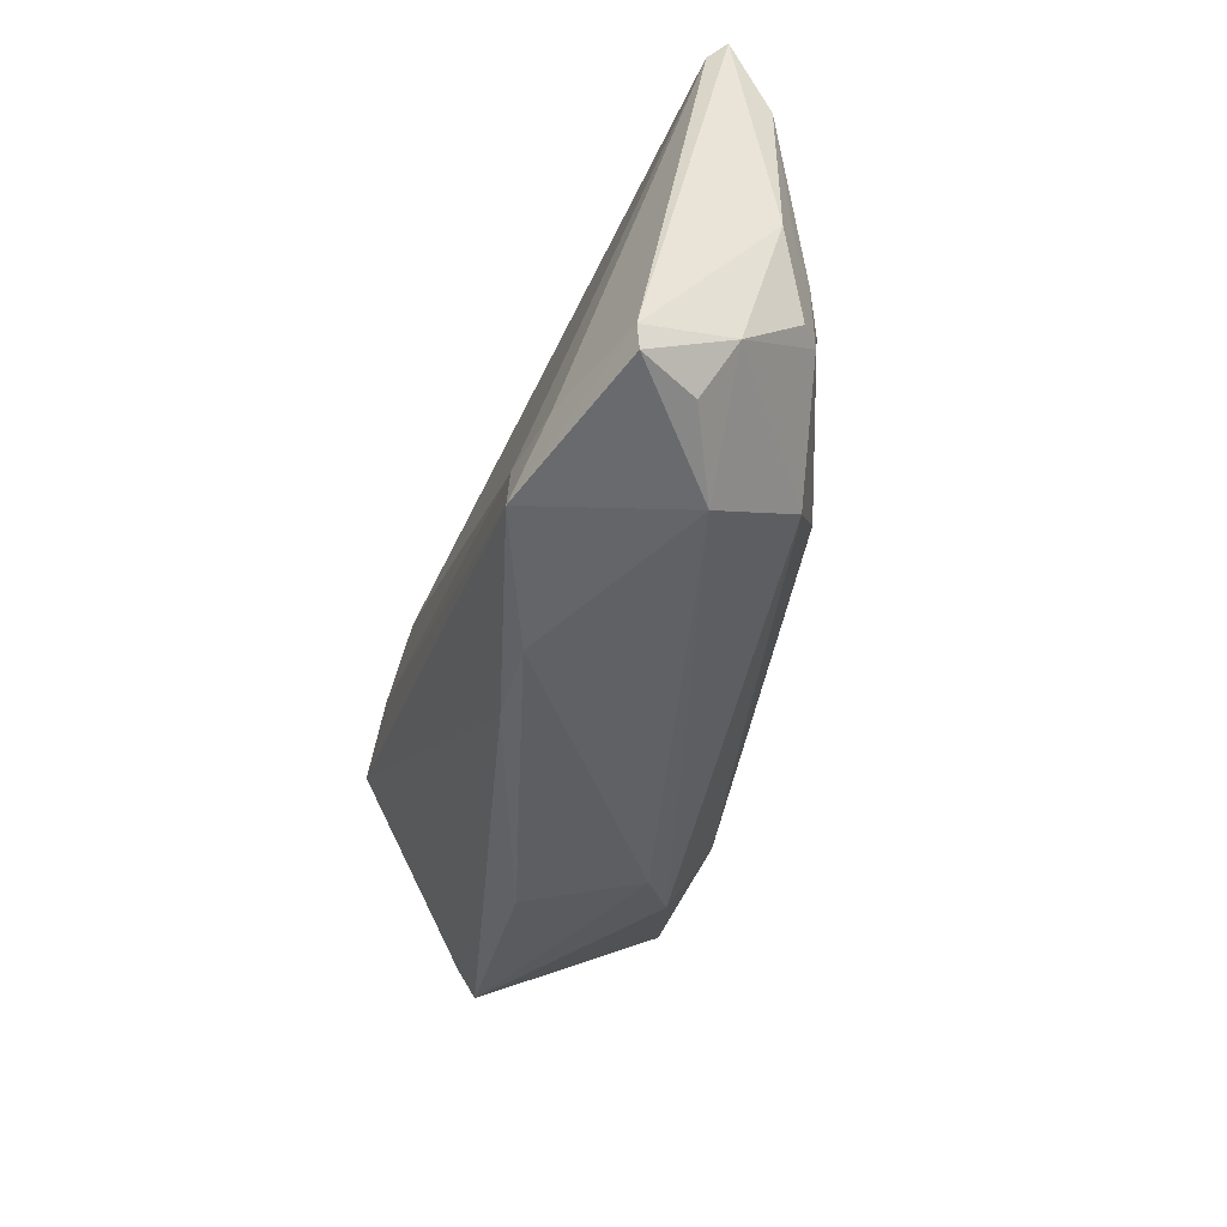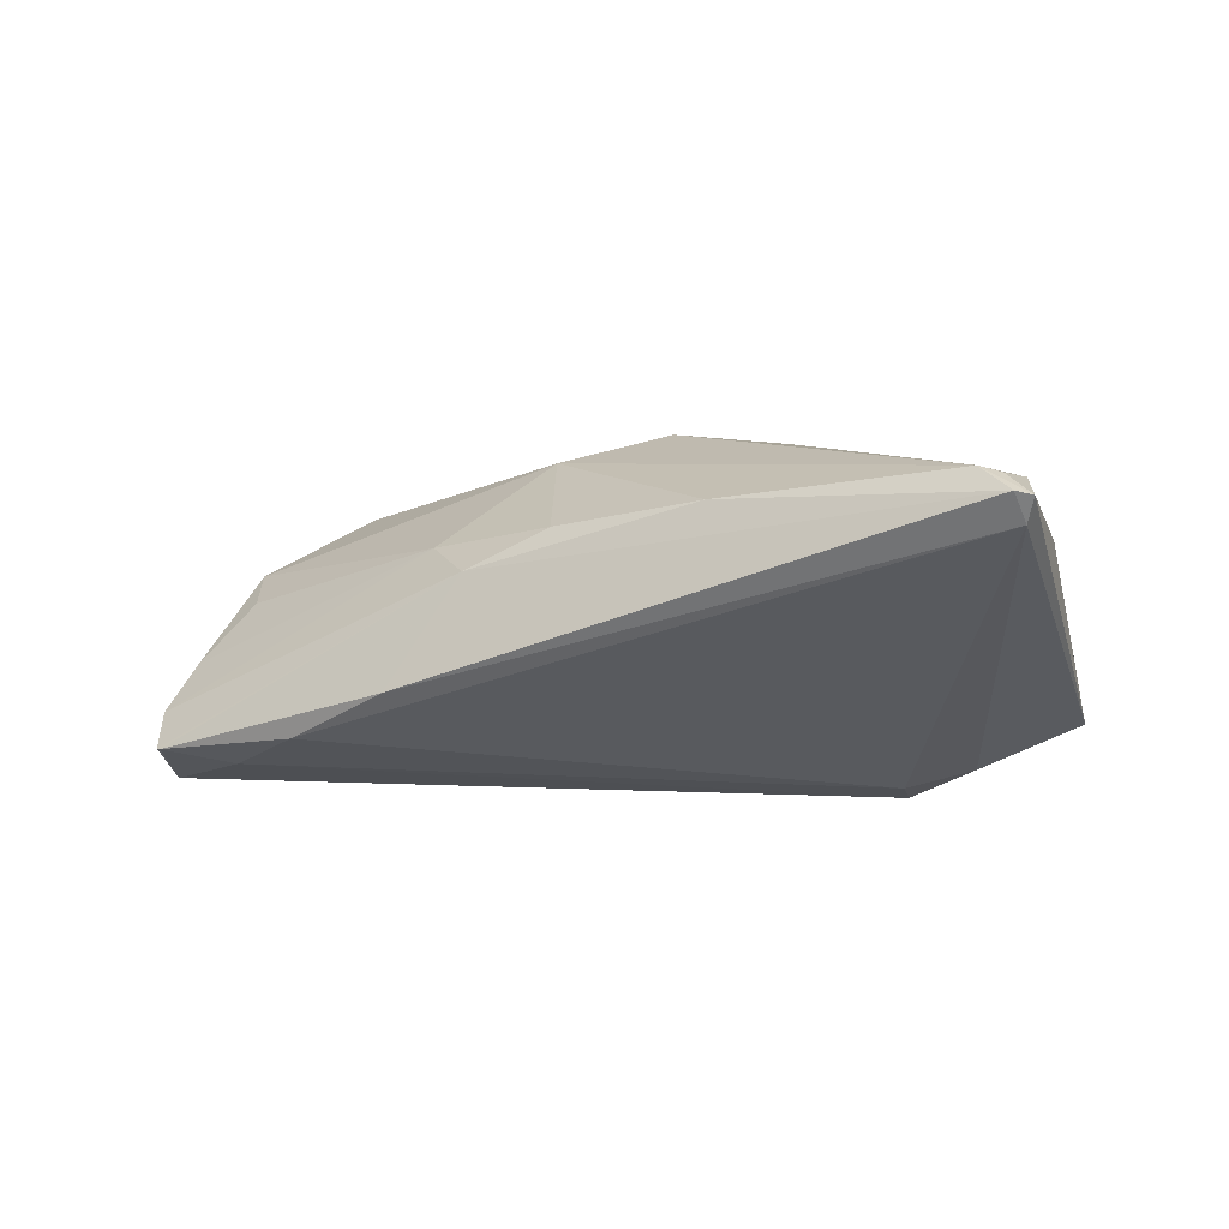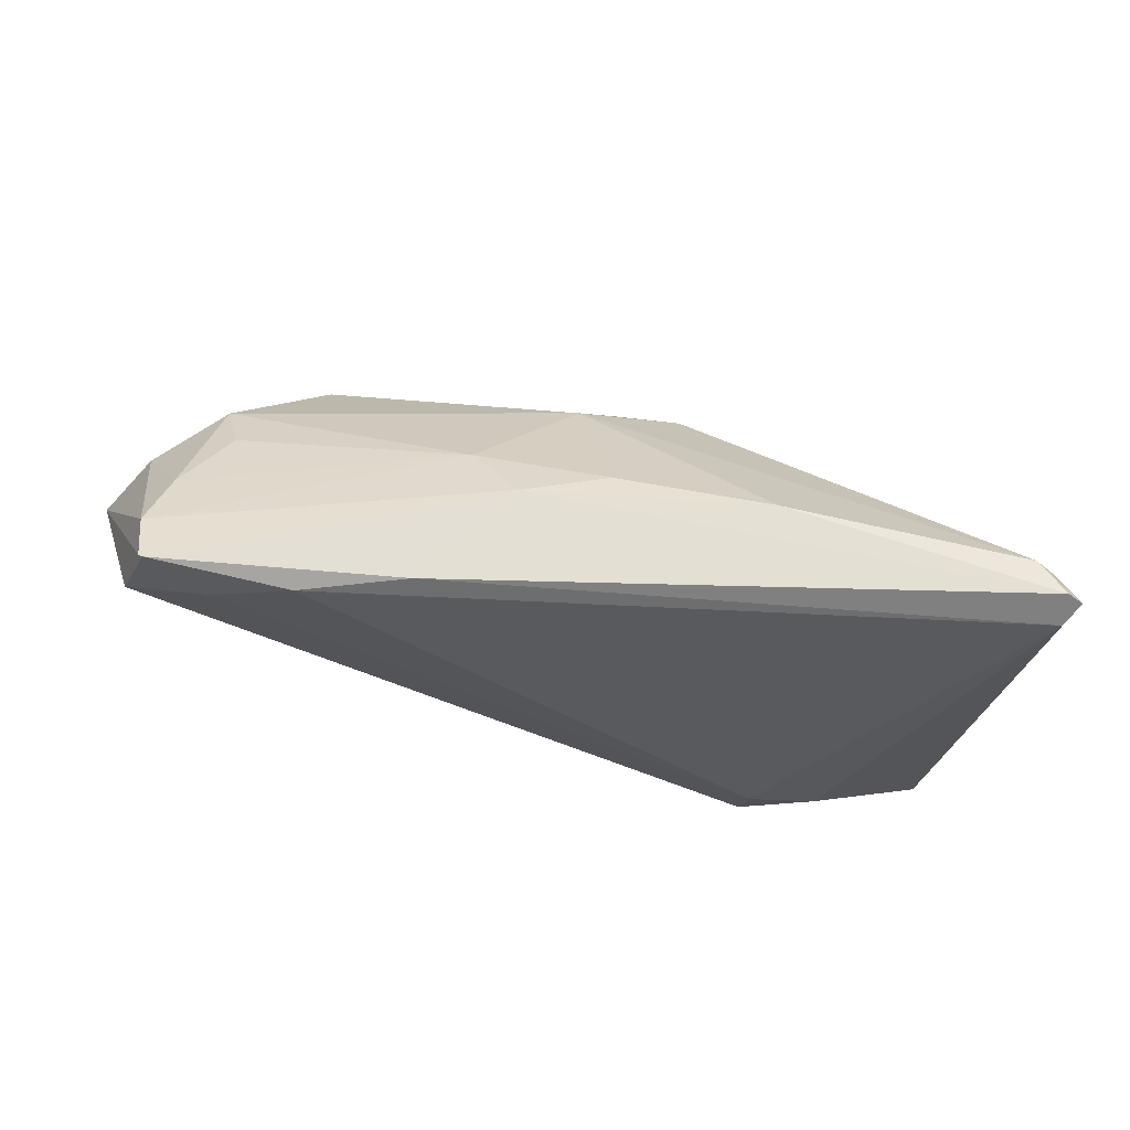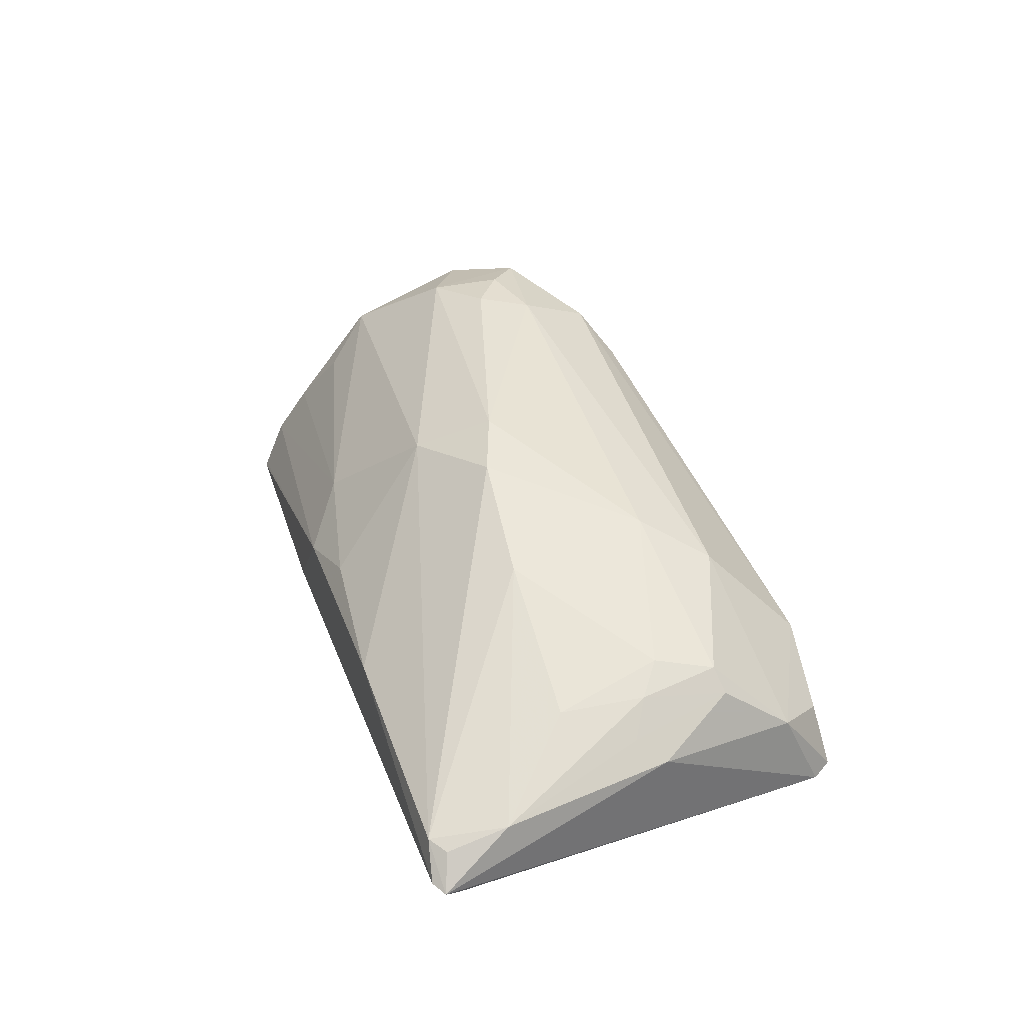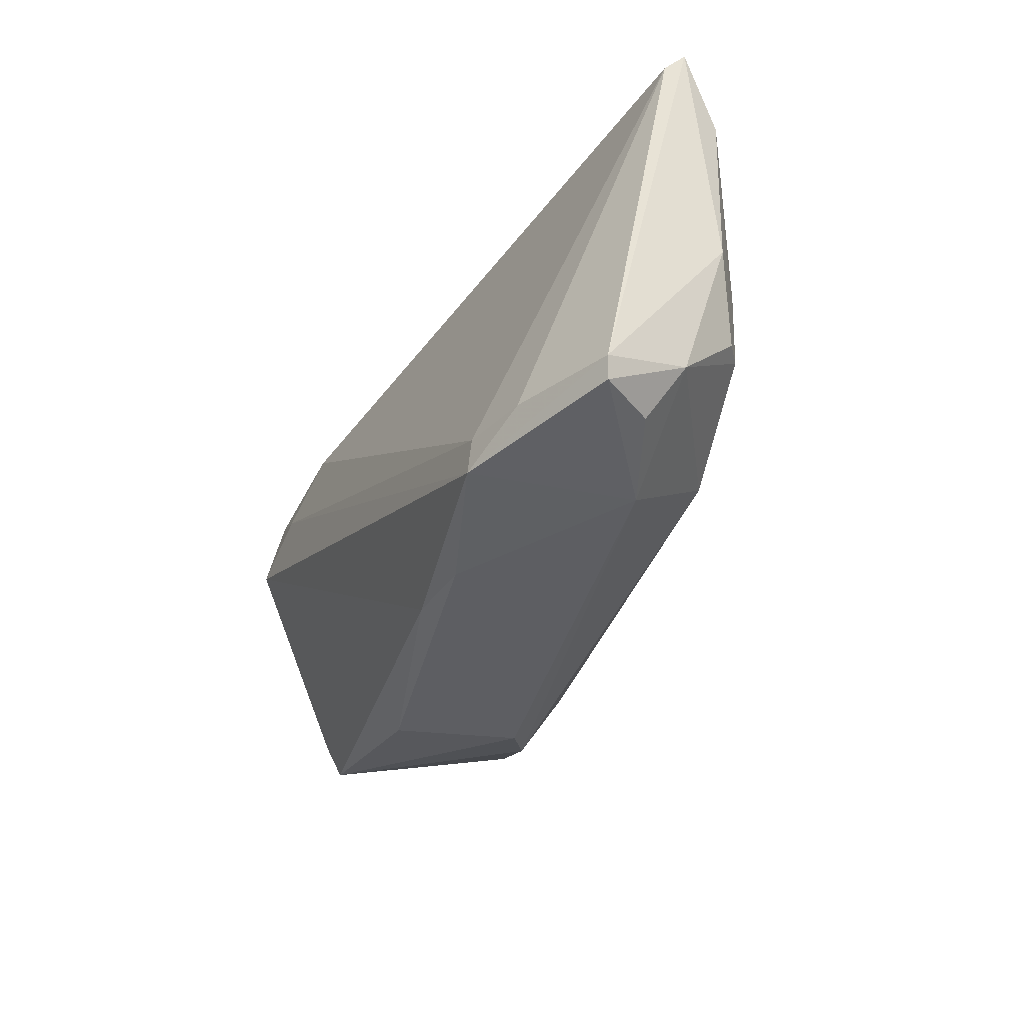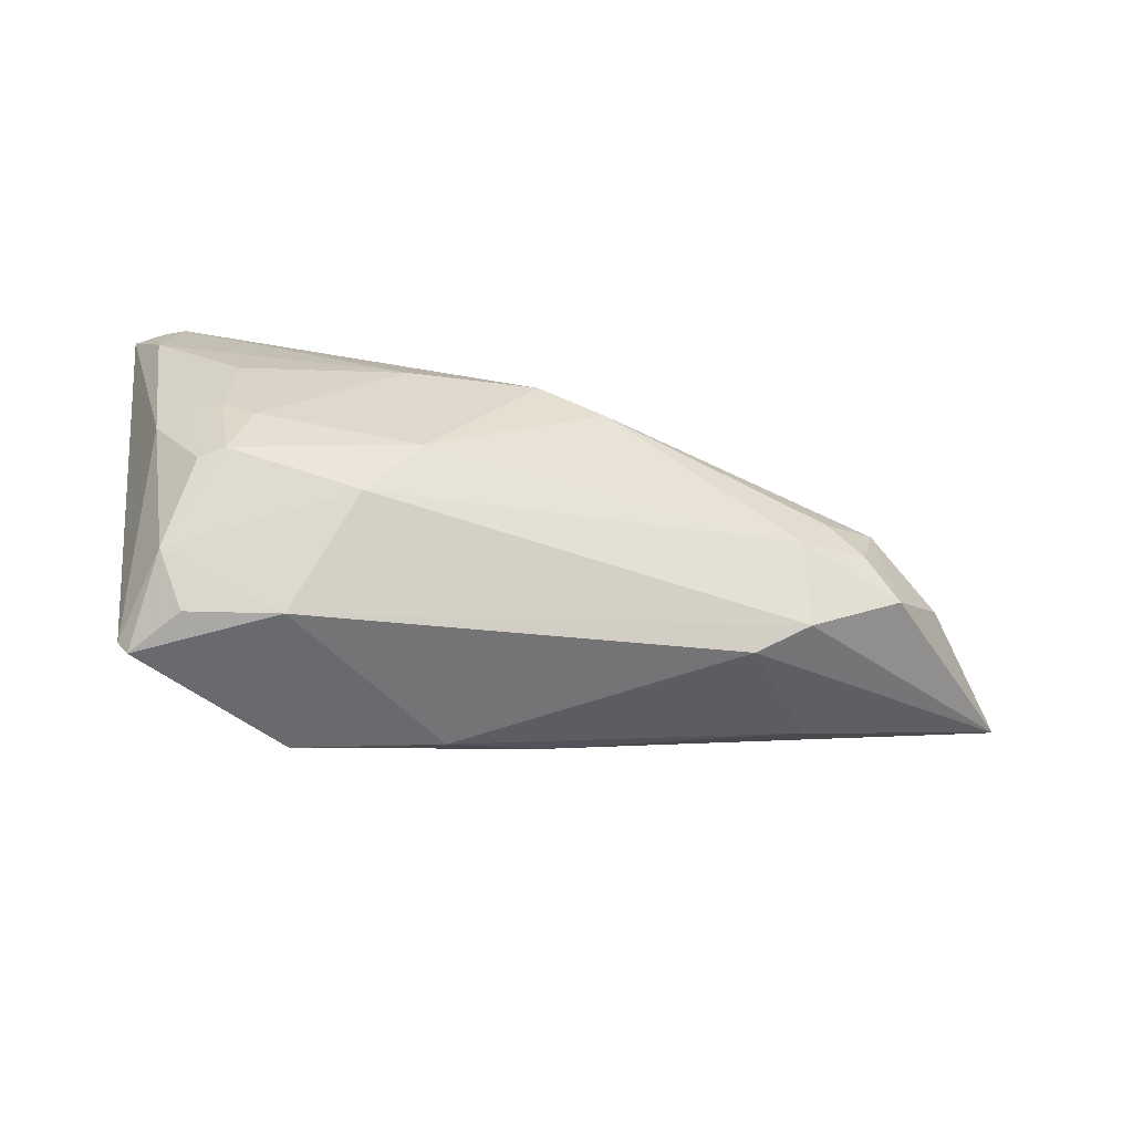
<metadata>
{"format":"obj","ext":"obj","renderer":"f3d","projection":"perspective","resolution":1024,"background":"white","views":[{"elev":-55.3,"azim":-107.4,"up":"+Y"},{"elev":-19.0,"azim":-153.9,"up":"+Z"},{"elev":68.3,"azim":-169.8,"up":"+Y"},{"elev":39.9,"azim":-108.0,"up":"+Z"},{"elev":-45.5,"azim":-116.9,"up":"+Y"},{"elev":-57.8,"azim":-22.0,"up":"+Y"}]}
</metadata>
<code>
v -0.02363 -0.009695 0.01485
v -0.02423 0.02808 0.0002548
v 0.04479 0.02746 -0.01791
v -0.05691 0.0284 -0.0047
v 0.04418 0.02768 -0.01812
v 0.01928 -0.02208 0.01016
v -0.04548 0.00855 0.006634
v -0.05867 0.02725 -0.005108
v -0.05712 0.0252 -0.007238
v -0.04905 -0.02597 -0.01309
v 0.0224 -0.009598 0.01918
v 0.03167 -0.01619 -0.001941
v -0.05018 0.0003788 0.003852
v -0.02775 -0.02214 -0.01934
v 0.04026 0.01609 0.002508
v 0.02492 -0.01887 0.01419
v 0.01416 0.0284 -0.01562
v 0.04498 0.02039 -0.005658
v -0.03309 -0.0284 -0.0006732
v 0.03358 0.001027 0.01744
v -0.05535 0.02604 -0.001632
v -0.05315 0.0277 -0.001126
v -0.009865 -0.02578 -0.01276
v 0.04763 0.01934 -0.01911
v 0.04074 0.007719 0.01082
v 0.000882 0.01332 0.01457
v -0.04724 -0.01248 0.005136
v -0.002804 0.004172 0.01929
v -0.04635 -0.001933 0.006796
v -0.01112 0.007072 0.01836
v -0.04376 -0.02731 -0.005415
v -0.05571 0.01854 0.0005735
v 0.04322 0.01066 0.008212
v 0.04649 0.02433 -0.01248
v 0.02588 -0.003587 0.01934
v 0.01127 0.02321 0.00243
v 0.03094 -0.007315 0.01885
v -0.03625 -0.0237 -0.01768
v -0.005272 0.02648 0.001025
v 0.0271 0.02657 -0.0187
v -0.04464 -0.01183 0.007304
v 0.004705 0.02816 -0.003053
v -0.05266 -0.002828 0.001485
v -0.02905 -0.01748 0.01108
v 0.03609 -0.0115 0.01694
v -0.04253 -0.004719 0.008719
v 0.05867 -0.004884 -5.873e-05
v 0.03715 0.02225 -0.01934
v -0.0481 -0.02129 -0.002246
v -0.04769 -0.0283 -0.01241
v -0.02639 0.008346 0.01374
v 0.05194 0.007902 0.001482
v 0.001871 -0.02171 -0.01205
v 0.04358 -0.004426 0.0134
v -0.02673 -0.02673 -0.01934
v 0.05832 -0.0008246 -0.002604
f 55 10 38
f 50 55 19
f 50 10 55
f 19 55 23
f 5 40 17
f 47 24 56
f 48 24 55
f 48 40 5
f 5 24 48
f 8 10 43
f 9 17 40
f 9 10 8
f 9 38 10
f 55 38 14
f 14 48 55
f 40 48 14
f 14 9 40
f 38 9 14
f 31 50 19
f 47 12 53
f 12 23 53
f 53 23 55
f 53 24 47
f 55 24 53
f 19 16 44
f 19 23 6
f 6 16 19
f 6 23 12
f 6 12 47
f 47 16 6
f 4 9 8
f 17 9 4
f 3 24 5
f 3 56 24
f 50 31 49
f 10 50 49
f 49 43 10
f 49 44 41
f 49 31 19
f 19 44 49
f 11 44 16
f 28 20 26
f 39 2 26
f 20 33 26
f 18 33 52
f 47 56 52
f 52 54 47
f 33 54 52
f 42 3 5
f 42 2 39
f 5 17 42
f 17 4 42
f 4 2 42
f 27 49 41
f 43 49 27
f 41 29 27
f 1 11 28
f 44 11 1
f 41 44 1
f 35 20 28
f 28 11 35
f 25 33 20
f 20 54 25
f 25 54 33
f 22 2 4
f 22 26 2
f 22 4 8
f 3 42 34
f 18 52 34
f 56 3 34
f 34 52 56
f 15 33 18
f 36 26 33
f 33 15 36
f 39 26 36
f 36 42 39
f 36 15 18
f 18 34 36
f 36 34 42
f 8 43 32
f 32 29 7
f 32 7 51
f 51 22 32
f 43 27 13
f 13 27 29
f 13 32 43
f 29 32 13
f 46 29 41
f 41 1 46
f 46 1 51
f 51 7 46
f 7 29 46
f 45 11 16
f 45 54 20
f 45 16 47
f 47 54 45
f 30 22 51
f 26 22 30
f 28 26 30
f 30 1 28
f 51 1 30
f 21 22 8
f 8 32 21
f 21 32 22
f 37 35 11
f 11 45 37
f 20 35 37
f 37 45 20

</code>
